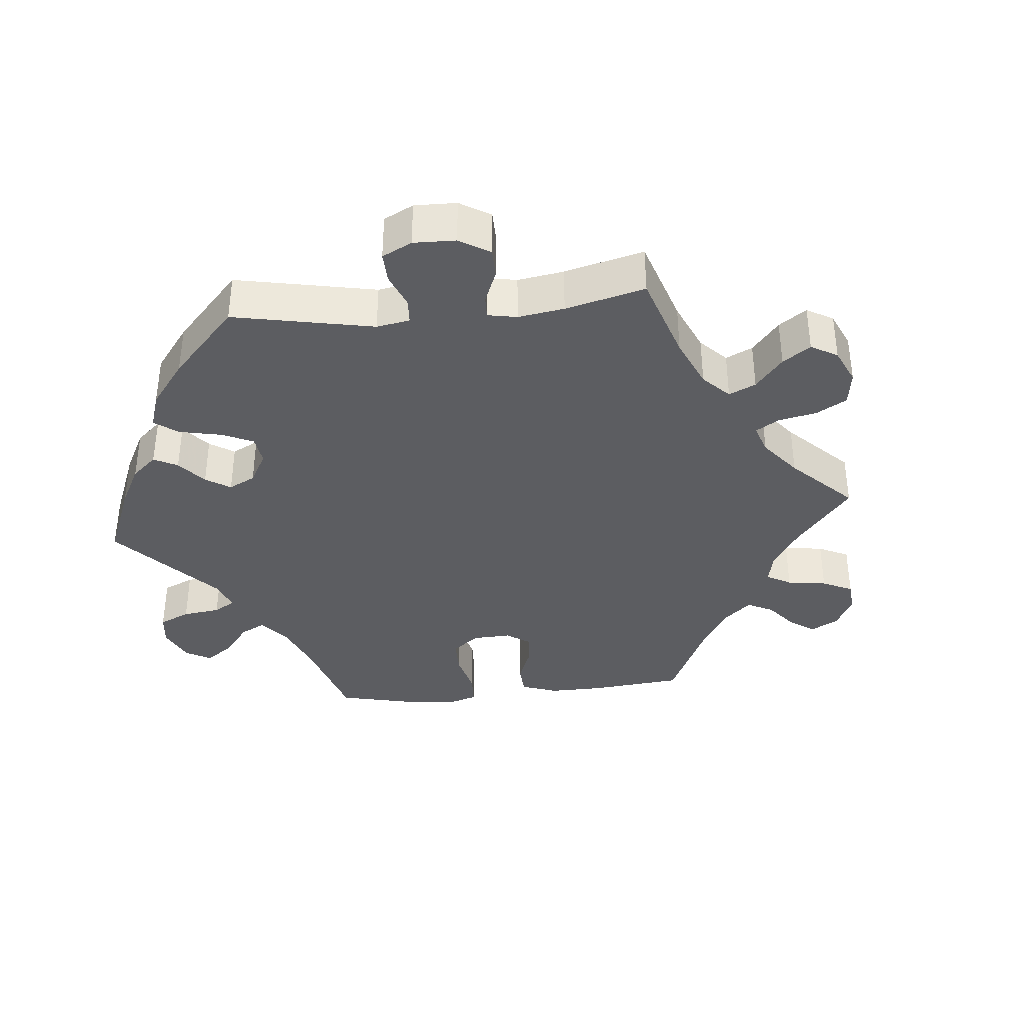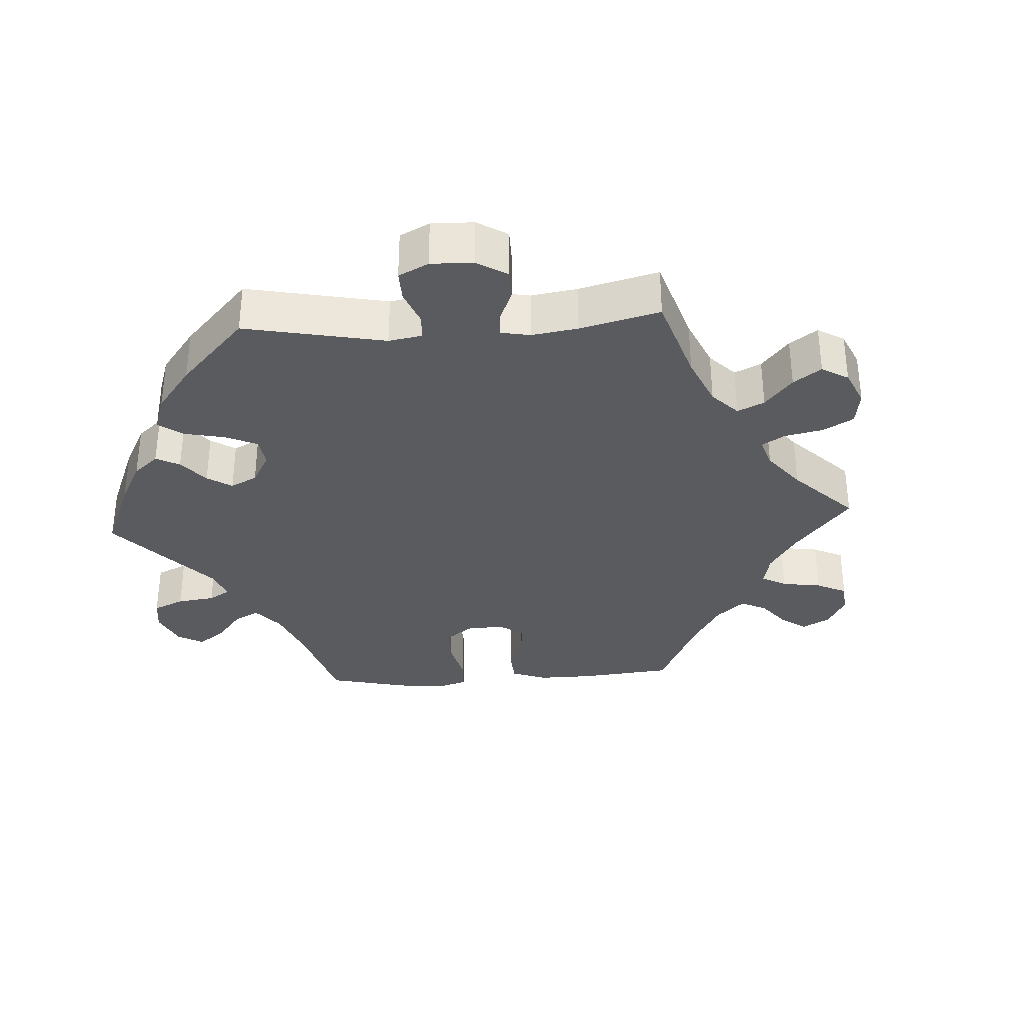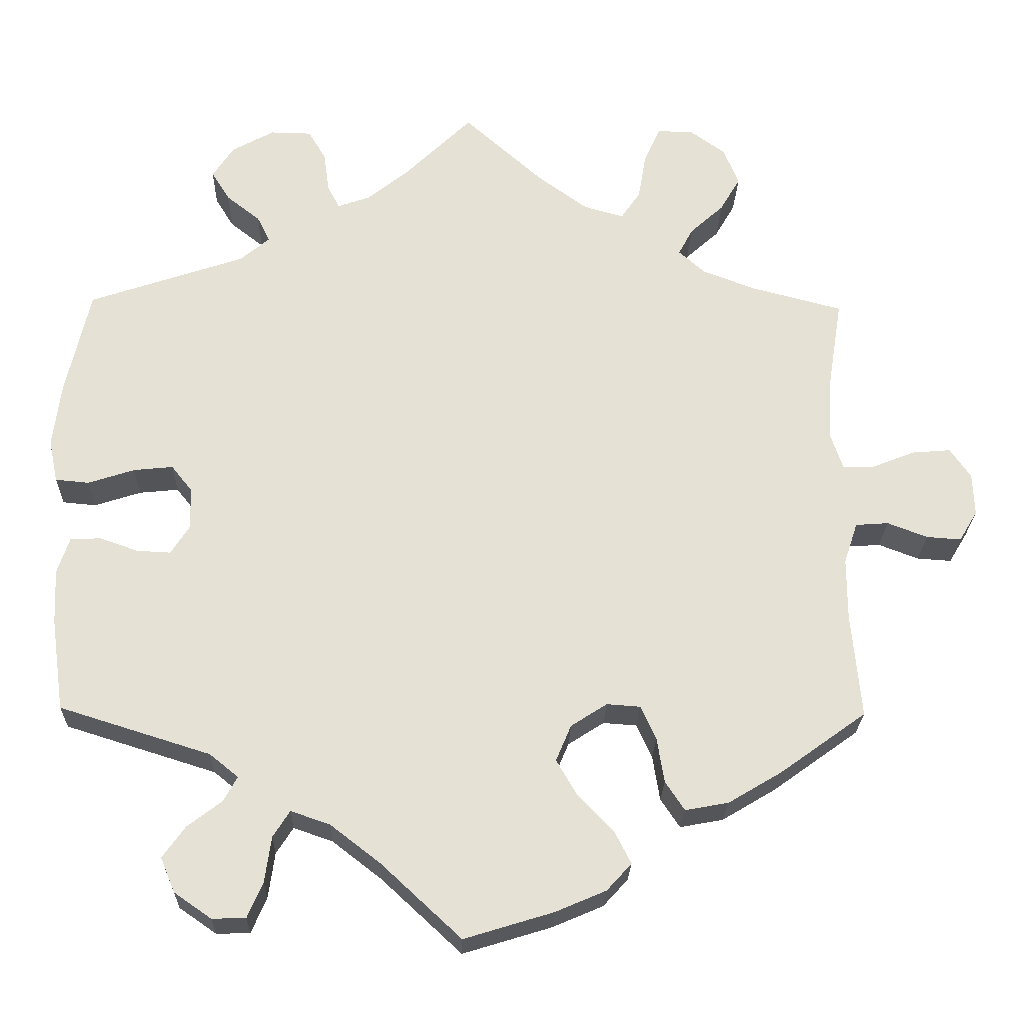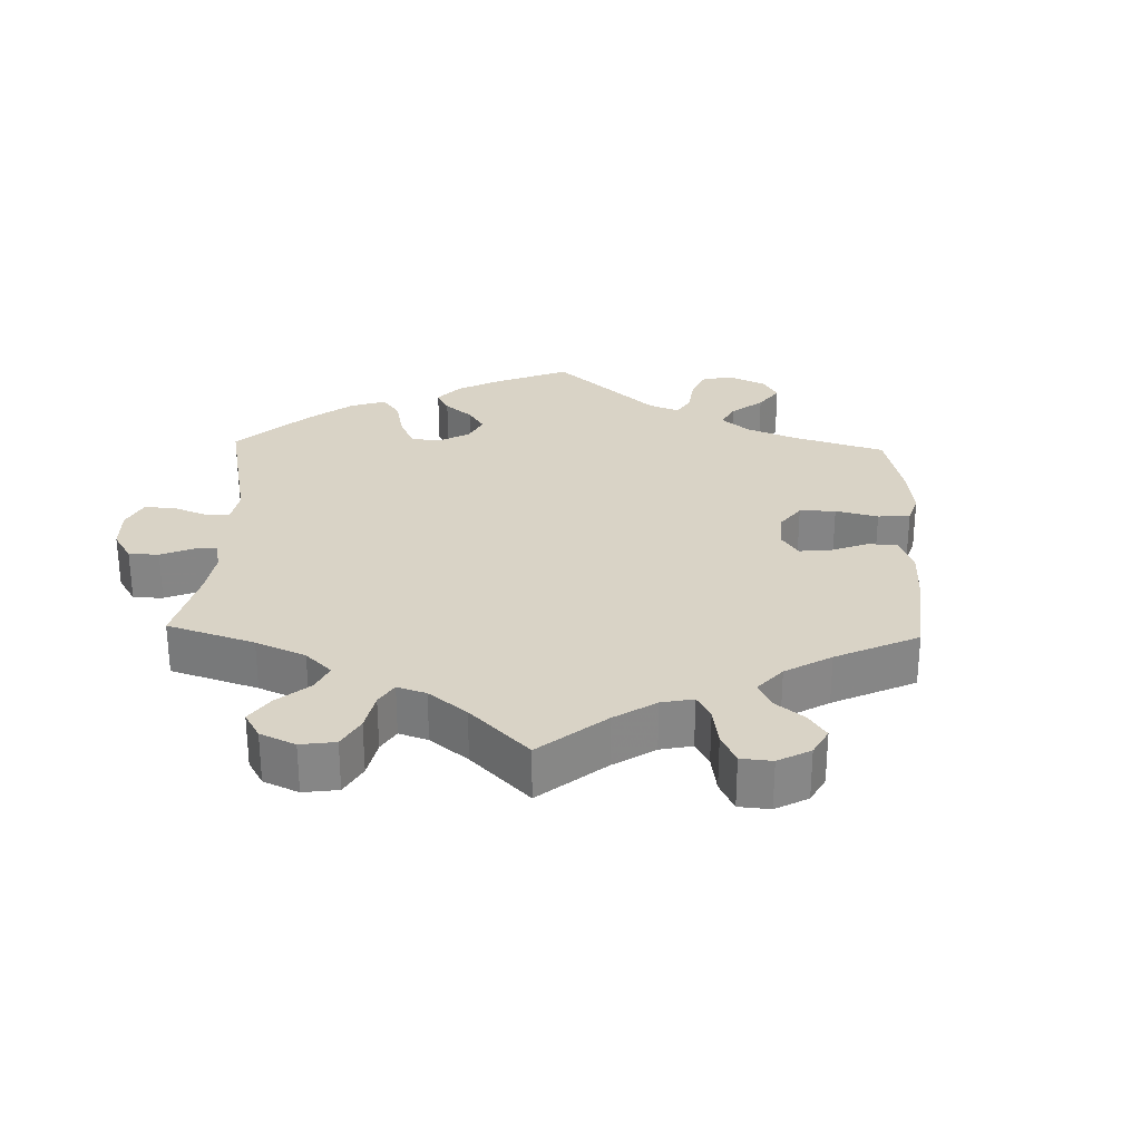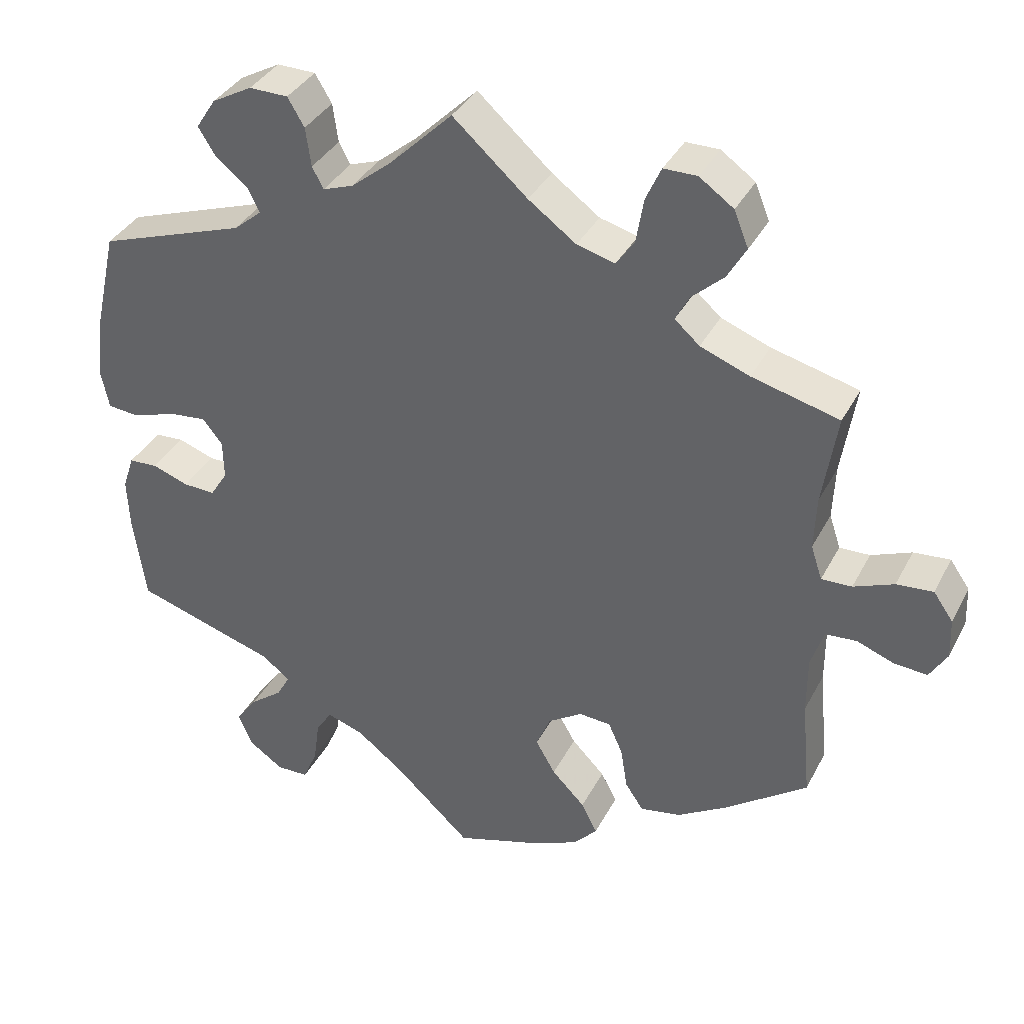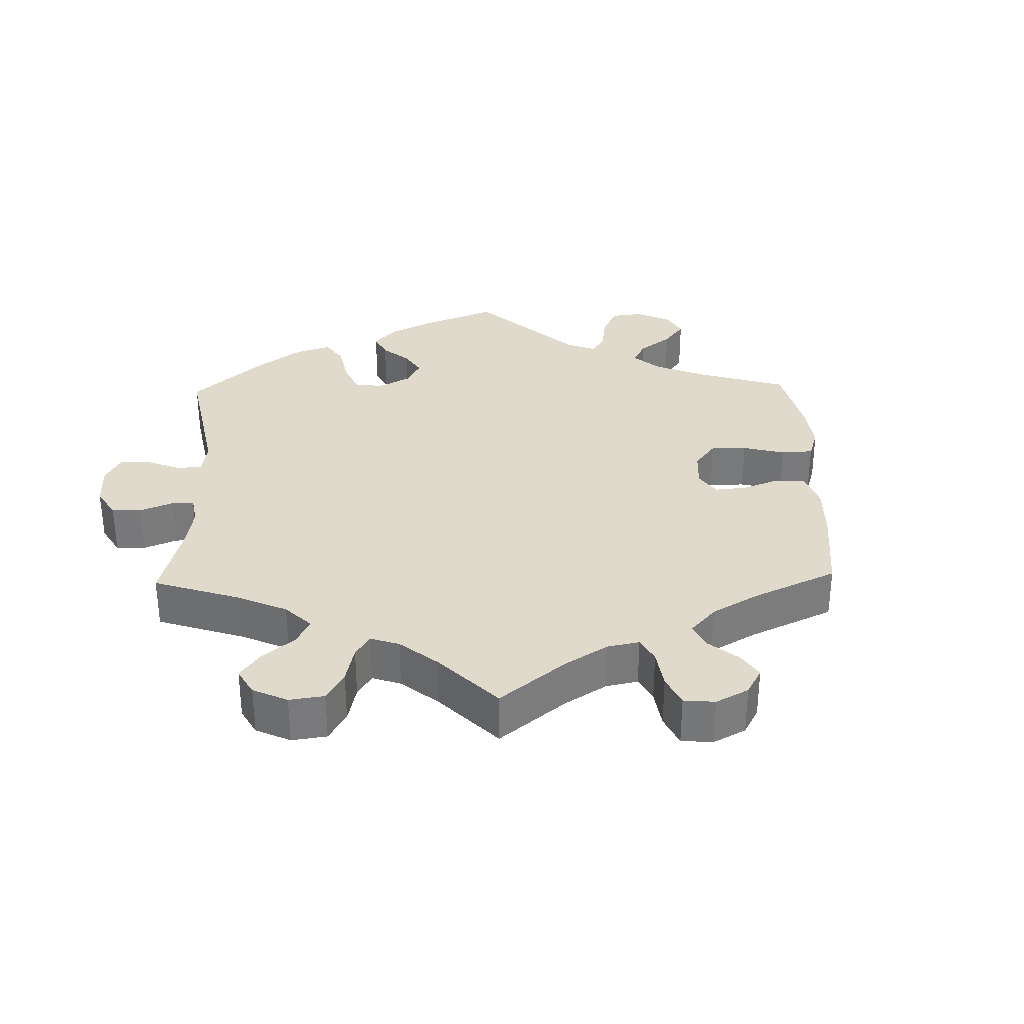
<metadata>
{"format":"obj","ext":"obj","renderer":"f3d","projection":"perspective","resolution":1024,"background":"white","views":[{"elev":-36.9,"azim":-24.4,"up":"+Y"},{"elev":-33.4,"azim":-26.5,"up":"+Y"},{"elev":-24.4,"azim":-1.5,"up":"+Z"},{"elev":28.3,"azim":61.7,"up":"+Y"},{"elev":36.2,"azim":24.7,"up":"+Z"},{"elev":32.5,"azim":58.5,"up":"+Y"}]}
</metadata>
<code>
v 0.482 0.07 0.17
v 0.479 0.07 0.099
v 0.494 0.07 0.054
v 0.534 0.07 0.055
v 0.587 0.07 0.076
v 0.635 0.07 0.08
v 0.661 0.07 0.043
v 0.663 0.07 -0.01
v 0.64 0.07 -0.048
v 0.597 0.07 -0.045
v 0.547 0.07 -0.026
v 0.506 0.07 -0.029
v 0.489 0.07 -0.08
v 0.489 0.07 -0.157
v 0.501 0.07 -0.288
v 0.394 0.07 -0.365
v 0.327 0.07 -0.405
v 0.273 0.07 -0.415
v 0.249 0.07 -0.379
v 0.24 0.07 -0.323
v 0.221 0.07 -0.281
v 0.179 0.07 -0.278
v 0.134 0.07 -0.307
v 0.115 0.07 -0.352
v 0.141 0.07 -0.397
v 0.185 0.07 -0.442
v 0.206 0.07 -0.483
v 0.175 0.07 -0.517
v 0.112 0.07 -0.544
v 0.001 0.07 -0.578
v -0.099 0.07 -0.485
v -0.161 0.07 -0.437
v -0.21 0.07 -0.42
v -0.231 0.07 -0.453
v -0.239 0.07 -0.51
v -0.258 0.07 -0.554
v -0.3 0.07 -0.555
v -0.346 0.07 -0.523
v -0.364 0.07 -0.48
v -0.336 0.07 -0.441
v -0.293 0.07 -0.408
v -0.276 0.07 -0.377
v -0.312 0.07 -0.348
v -0.5 0.07 -0.289
v -0.516 0.07 -0.174
v -0.519 0.07 -0.106
v -0.504 0.07 -0.061
v -0.466 0.07 -0.059
v -0.418 0.07 -0.076
v -0.376 0.07 -0.078
v -0.353 0.07 -0.042
v -0.354 0.07 0.01
v -0.38 0.07 0.043
v -0.429 0.07 0.038
v -0.487 0.07 0.019
v -0.529 0.07 0.023
v -0.54 0.07 0.076
v -0.53 0.07 0.156
v -0.5 0.07 0.289
v -0.306 0.07 0.355
v -0.269 0.07 0.386
v -0.285 0.07 0.418
v -0.327 0.07 0.451
v -0.35 0.07 0.488
v -0.324 0.07 0.528
v -0.271 0.07 0.557
v -0.22 0.07 0.556
v -0.198 0.07 0.519
v -0.191 0.07 0.468
v -0.176 0.07 0.44
v -0.136 0.07 0.454
v -0.084 0.07 0.496
v 0 0.07 0.578
v 0.098 0.07 0.49
v 0.161 0.07 0.444
v 0.211 0.07 0.43
v 0.235 0.07 0.465
v 0.245 0.07 0.524
v 0.265 0.07 0.568
v 0.309 0.07 0.568
v 0.354 0.07 0.536
v 0.373 0.07 0.489
v 0.348 0.07 0.446
v 0.306 0.07 0.408
v 0.288 0.07 0.374
v 0.321 0.07 0.345
v 0.386 0.07 0.32
v 0.501 0.07 0.29
v 0.482 0 0.17
v 0.479 0 0.099
v 0.494 0 0.054
v 0.534 0 0.055
v 0.587 0 0.076
v 0.635 0 0.08
v 0.661 0 0.043
v 0.663 0 -0.01
v 0.64 0 -0.048
v 0.597 0 -0.045
v 0.547 0 -0.026
v 0.506 0 -0.029
v 0.489 0 -0.08
v 0.489 0 -0.157
v 0.501 0 -0.288
v 0.394 0 -0.365
v 0.327 0 -0.405
v 0.273 0 -0.415
v 0.249 0 -0.379
v 0.24 0 -0.323
v 0.221 0 -0.281
v 0.179 0 -0.278
v 0.134 0 -0.307
v 0.115 0 -0.352
v 0.141 0 -0.397
v 0.185 0 -0.442
v 0.206 0 -0.483
v 0.175 0 -0.517
v 0.112 0 -0.544
v 0.001 0 -0.578
v -0.099 0 -0.485
v -0.161 0 -0.437
v -0.21 0 -0.42
v -0.231 0 -0.453
v -0.239 0 -0.51
v -0.258 0 -0.554
v -0.3 0 -0.555
v -0.346 0 -0.523
v -0.364 0 -0.48
v -0.336 0 -0.441
v -0.293 0 -0.408
v -0.276 0 -0.377
v -0.312 0 -0.348
v -0.5 0 -0.289
v -0.516 0 -0.174
v -0.519 0 -0.106
v -0.504 0 -0.061
v -0.466 0 -0.059
v -0.418 0 -0.076
v -0.376 0 -0.078
v -0.353 0 -0.042
v -0.354 0 0.01
v -0.38 0 0.043
v -0.429 0 0.038
v -0.487 0 0.019
v -0.529 0 0.023
v -0.54 0 0.076
v -0.53 0 0.156
v -0.5 0 0.289
v -0.306 0 0.355
v -0.269 0 0.386
v -0.285 0 0.418
v -0.327 0 0.451
v -0.35 0 0.488
v -0.324 0 0.528
v -0.271 0 0.557
v -0.22 0 0.556
v -0.198 0 0.519
v -0.191 0 0.468
v -0.176 0 0.44
v -0.136 0 0.454
v -0.084 0 0.496
v 0 0 0.578
v 0.098 0 0.49
v 0.161 0 0.444
v 0.211 0 0.43
v 0.235 0 0.465
v 0.245 0 0.524
v 0.265 0 0.568
v 0.309 0 0.568
v 0.354 0 0.536
v 0.373 0 0.489
v 0.348 0 0.446
v 0.306 0 0.408
v 0.288 0 0.374
v 0.321 0 0.345
v 0.386 0 0.32
v 0.501 0 0.29
f 87 88 1
f 86 87 1 2
f 85 86 2 3
f 81 82 83 84
f 81 84 85
f 80 81 85
f 77 78 79 80
f 76 77 80 85
f 75 76 85 3
f 72 73 74
f 71 72 74 75
f 70 71 75 3
f 66 67 68 69
f 66 69 70
f 65 66 70
f 62 63 64 65
f 61 62 65 70
f 60 61 70 3
f 58 59 60 3
f 54 55 56 57
f 53 54 57 58
f 46 47 48 49
f 46 49 50
f 43 44 45 46
f 42 43 46 50
f 38 39 40 41
f 38 41 42
f 37 38 42
f 34 35 36 37
f 33 34 37 42
f 32 33 42 50
f 28 29 30 31
f 25 26 27 28
f 24 25 28 31
f 23 24 31 32
f 17 18 19 20
f 17 20 21
f 14 15 16 17
f 13 14 17 21
f 12 13 21 22
f 8 9 10 11
f 8 11 12
f 7 8 12
f 4 5 6 7
f 3 4 7 12
f 53 58 3 12
f 23 32 50 51
f 23 51 52
f 23 52 53
f 12 22 23 53
f 89 176 175
f 90 89 175 174
f 91 90 174 173
f 172 171 170 169
f 173 172 169
f 173 169 168
f 168 167 166 165
f 173 168 165 164
f 91 173 164 163
f 162 161 160
f 163 162 160 159
f 91 163 159 158
f 157 156 155 154
f 158 157 154
f 158 154 153
f 153 152 151 150
f 158 153 150 149
f 91 158 149 148
f 91 148 147 146
f 145 144 143 142
f 146 145 142 141
f 137 136 135 134
f 138 137 134
f 134 133 132 131
f 138 134 131 130
f 129 128 127 126
f 130 129 126
f 130 126 125
f 125 124 123 122
f 130 125 122 121
f 138 130 121 120
f 119 118 117 116
f 116 115 114 113
f 119 116 113 112
f 120 119 112 111
f 108 107 106 105
f 109 108 105
f 105 104 103 102
f 109 105 102 101
f 110 109 101 100
f 99 98 97 96
f 100 99 96
f 100 96 95
f 95 94 93 92
f 100 95 92 91
f 100 91 146 141
f 139 138 120 111
f 140 139 111
f 141 140 111
f 141 111 110 100
f 1 89 90 2
f 2 90 91 3
f 3 91 92 4
f 4 92 93 5
f 5 93 94 6
f 6 94 95 7
f 7 95 96 8
f 8 96 97 9
f 9 97 98 10
f 10 98 99 11
f 11 99 100 12
f 12 100 101 13
f 13 101 102 14
f 14 102 103 15
f 15 103 104 16
f 16 104 105 17
f 17 105 106 18
f 18 106 107 19
f 19 107 108 20
f 20 108 109 21
f 21 109 110 22
f 22 110 111 23
f 23 111 112 24
f 24 112 113 25
f 25 113 114 26
f 26 114 115 27
f 27 115 116 28
f 28 116 117 29
f 29 117 118 30
f 30 118 119 31
f 31 119 120 32
f 32 120 121 33
f 33 121 122 34
f 34 122 123 35
f 35 123 124 36
f 36 124 125 37
f 37 125 126 38
f 38 126 127 39
f 39 127 128 40
f 40 128 129 41
f 41 129 130 42
f 42 130 131 43
f 43 131 132 44
f 44 132 133 45
f 45 133 134 46
f 46 134 135 47
f 47 135 136 48
f 48 136 137 49
f 49 137 138 50
f 50 138 139 51
f 51 139 140 52
f 52 140 141 53
f 53 141 142 54
f 54 142 143 55
f 55 143 144 56
f 56 144 145 57
f 57 145 146 58
f 58 146 147 59
f 59 147 148 60
f 60 148 149 61
f 61 149 150 62
f 62 150 151 63
f 63 151 152 64
f 64 152 153 65
f 65 153 154 66
f 66 154 155 67
f 67 155 156 68
f 68 156 157 69
f 69 157 158 70
f 70 158 159 71
f 71 159 160 72
f 72 160 161 73
f 73 161 162 74
f 74 162 163 75
f 75 163 164 76
f 76 164 165 77
f 77 165 166 78
f 78 166 167 79
f 79 167 168 80
f 80 168 169 81
f 81 169 170 82
f 82 170 171 83
f 83 171 172 84
f 84 172 173 85
f 85 173 174 86
f 86 174 175 87
f 87 175 176 88
f 88 176 89 1

</code>
